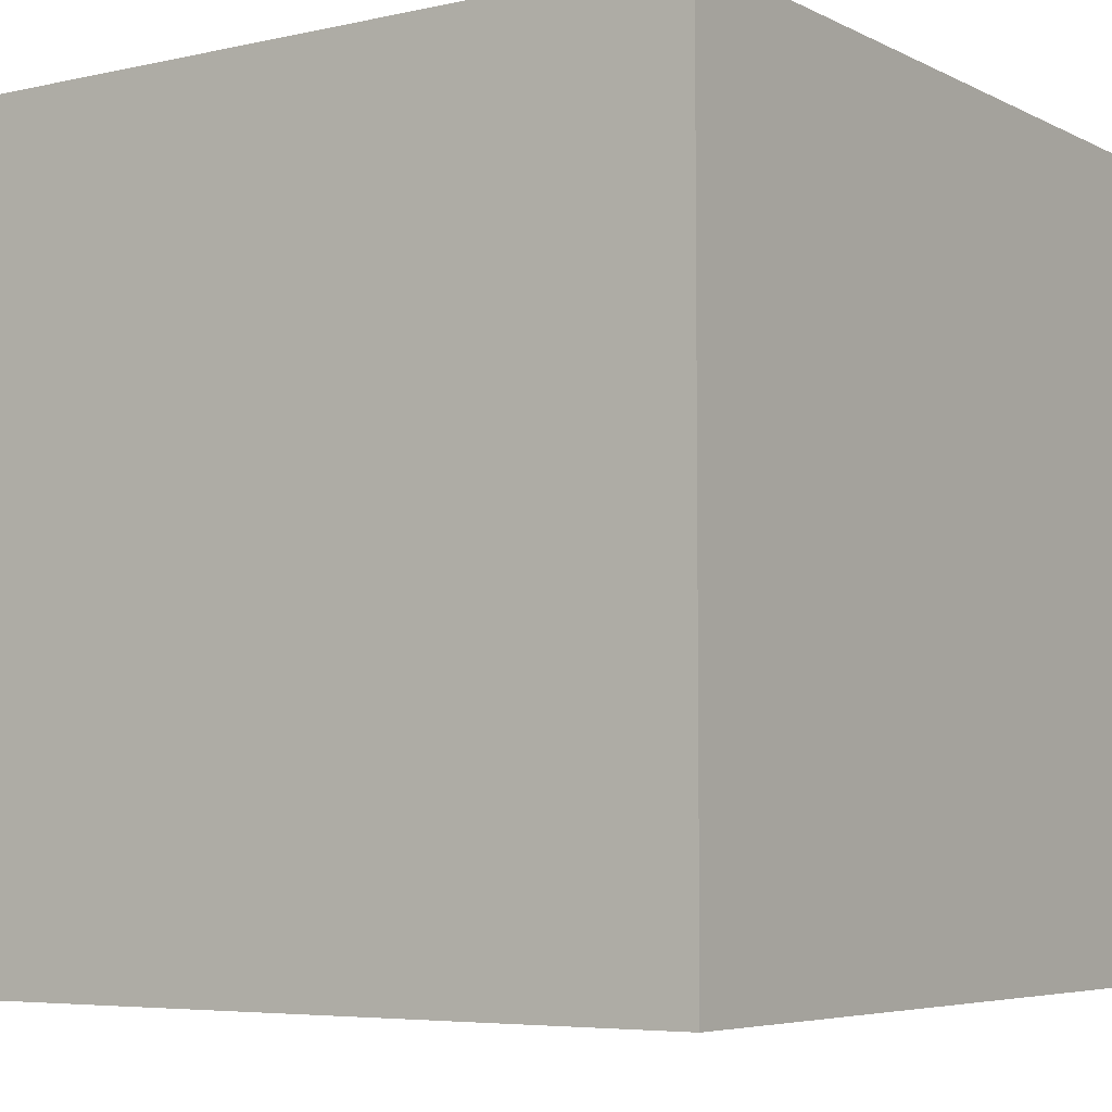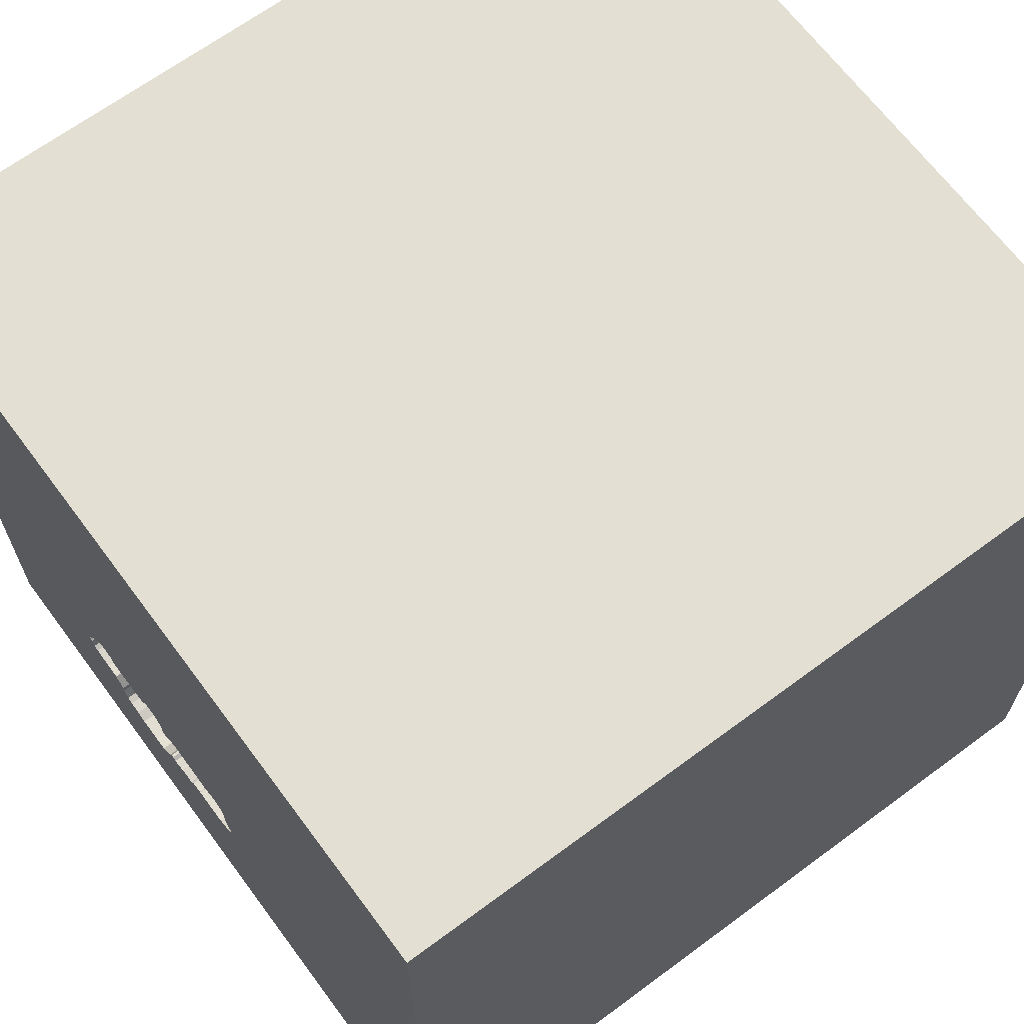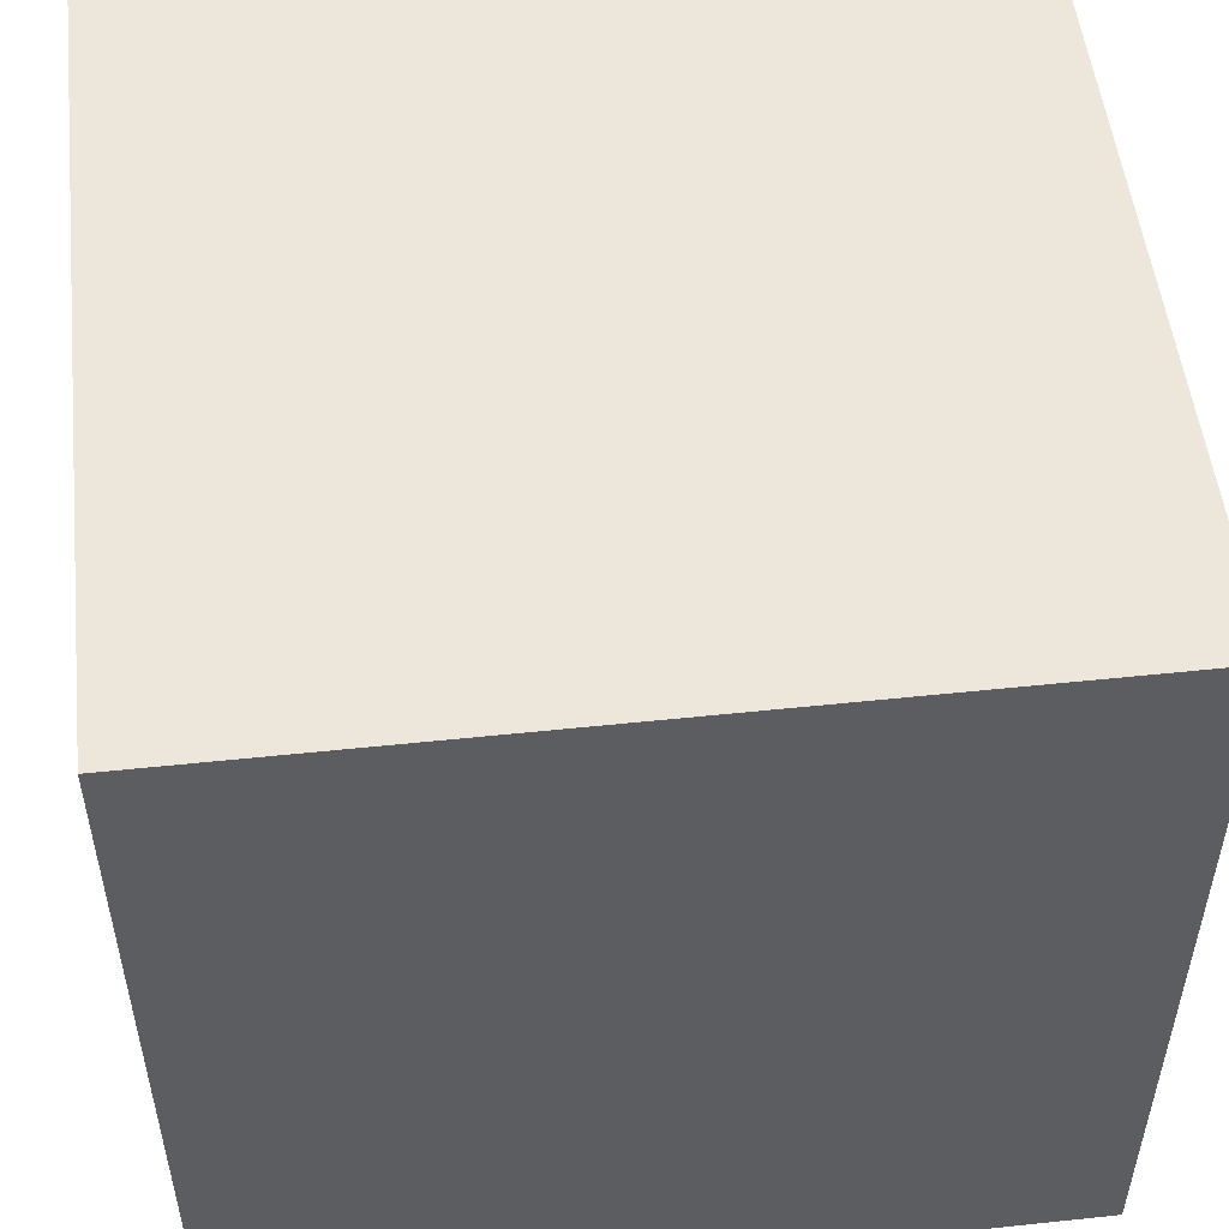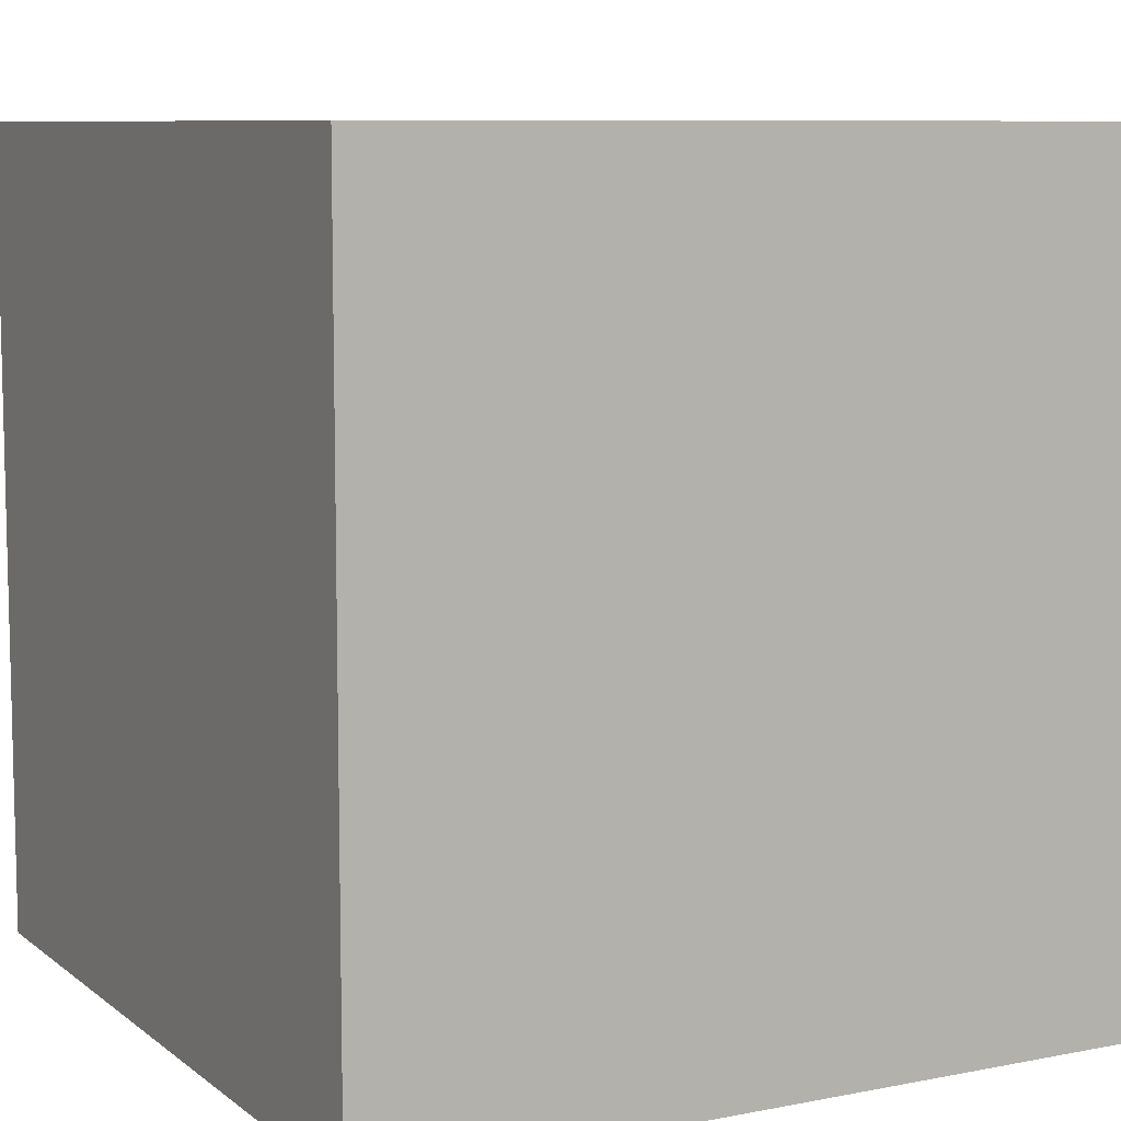
<metadata>
{"format":"obj","ext":"obj","renderer":"f3d","projection":"perspective","resolution":1024,"background":"white","views":[{"elev":-5.5,"azim":124.4,"up":"+Y"},{"elev":66.6,"azim":-126.6,"up":"+Z"},{"elev":52.2,"azim":83.5,"up":"+Z"},{"elev":8.5,"azim":-118.1,"up":"+Y"}]}
</metadata>
<code>
o car_193
v 0.2088 1.5 -0.7961
v 0.5808 1.5 -0.7933
v 0.7922 1.5 -0.6509
v 0.5941 1.5 -0.4413
v 0.5941 1.4 -0.4413
v 0.2235 1.5 -0.7856
v -0.1835 1.5 -0.4925
v 0.5379 1.5 -0.8656
v 0.5379 1.4 -0.8656
v 0.5627 1.5 -0.8547
v 0.5627 1.4 -0.8547
v 0.6649 1.5 -0.4515
v -0.5469 -1.068 1.5
v -0.7324 0.5924 -1.5
v -0.7552 1.146 1.5
v -0.7812 -1.5 -0.1042
v -0.7552 -1.5 1.042
v -1.042 -1.5 -0.625
v -0.7292 1.5 0.1107
v -1.081 -0.4948 1.5
v 0.1681 1.5 -0.7824
v 0.1681 1.4 -0.7824
v 0.749 1.5 -0.7127
v 0.09243 1.5 -0.7749
v 0.09243 1.4 -0.7749
v 0.2658 1.5 -0.397
v 0.2658 1.4 -0.397
v 0.02563 1.5 -0.7319
v 0.5842 1.5 -0.4467
v 0.5842 1.4 -0.4467
v 0.4947 1.5 -0.4748
v 0.1562 0.07812 1.5
v 0.5859 1.152 1.5
v 0.3646 -0.4948 1.5
v 0.2995 -1.5 -1.042
v 0.4297 -1.5 0.4687
v 0.4687 -1.5 -0
v 0.5469 -1.5 1.198
v 0.05208 -1.5 1.276
v 0.1042 -1.5 -1.5
v 0.1562 -1.5 -0.4167
v -0.1302 -1.5 1.5
v 0.5729 0.5208 1.5
v 0.7471 0.7259 -1.5
v 0.3124 1.5 -0.8882
v 0.07568 1.5 0.6661
v -0.1042 1.5 -1.5
v 0.6771 1.5 -1.146
v 0.1302 1.5 1.5
v 0.306 1.5 -0.3957
v 0.6852 -0.7617 -1.5
v 0.7711 1.5 -0.6214
v 0.7711 1.4 -0.6214
v 0.3572 1.5 -0.4241
v 0.3572 1.4 -0.4241
v 0.1324 1.5 -0.7685
v 0.1324 1.4 -0.7685
v 0.1987 1.5 -0.7965
v 0.749 1.4 -0.7127
v 0.7776 1.5 -0.6665
v 0.2141 1.5 -0.5043
v 0.05208 -1.029 1.5
v -0.1562 0.4427 1.5
v -0.1953 1.068 1.5
v -0.1823 -0.4818 1.5
v -0.1562 -1.5 0.1042
v -0.1562 -1.5 -1.25
v -0.09005 1.5 -0.7307
v -0.09461 1.5 -0.4443
v -0.1835 1.4 -0.4925
v 0.3735 1.5 -0.4588
v -0.1598 1.5 -0.449
v 0.4929 1.5 -0.8721
v 0.4929 1.4 -0.8721
v 0.7177 1.5 -0.5277
v 0.7177 1.4 -0.5277
v 0.2552 1.5 -0.8298
v 0.1987 1.4 -0.7965
v 1.211 0.1823 1.5
v 1.5 1.5 -1.5
v 1.5 -1.5 -1.5
v 1.055 -1.5 0.3125
v 1.152 -1.5 -0.1693
v 1.5 -1.5 1.5
v 1.5 1.5 1.5
v 1.061 1.5 0.8594
v 1.113 1.5 -0.1823
v 1.172 1.5 -1.068
v 1.25 -0.4167 1.5
v 1.016 0.8724 1.5
v -0.09461 1.4 -0.4443
v 0.3468 1.5 -0.4144
v 0.3468 1.4 -0.4144
v 0.2235 1.4 -0.7856
v -0.1714 1.5 -0.7033
v -0.06883 1.5 -0.4635
v -0.06883 1.4 -0.4635
v 0.04589 1.5 -0.7362
v 0.04589 1.4 -0.7362
v 0.7919 1.5 -0.6409
v 0.7776 1.4 -0.6665
v 0.5797 1.5 -0.4619
v 0.5797 1.4 -0.4619
v 0.1581 1.5 -0.7827
v -0.2083 1.5 -0.6542
v -0.2083 1.4 -0.6542
v 0.1118 1.5 -0.4525
v -0.1806 1.5 -0.5779
v -0.2088 1.5 -0.6392
v -0.2088 1.4 -0.6392
v 0.4532 1.5 -0.8885
v 0.2039 1.5 -0.4996
v 0.2039 1.4 -0.4996
v -0.5534 -0.7292 -1.5
v -0.625 0.3906 1.5
v -0.625 -1.5 0.4167
v -0.625 -1.5 -1.198
v -1.5 -1.055 0.5729
v -1.5 -0.638 -0.3906
v -1.5 -1.5 -1.5
v -1.5 0.1823 -1.094
v -1.5 0.5729 0.2865
v -1.5 0.3776 1.042
v -1.5 0.638 -0.6445
v -1.5 0.1302 -1.5
v -1.5 -0.1042 1.5
v -1.5 -0 0.4687
v -1.5 -0.1823 1.146
v -1.5 -0.1562 -0.4427
v -1.5 1.237 0.2083
v -1.5 1.5 1.5
v -1.5 1.25 -0.599
v -1.5 1.5 -1.5
v -1.5 1.042 0.8333
v -1.5 -0.2344 0.2344
v -1.5 -0.625 1.042
v -1.5 -1.5 -0.1302
v -1.5 -1.5 1.5
v -1.5 0.625 -1.224
v -1.5 1.5 -0.1562
v -1.5 -1.198 0.1042
v -1.5 -1.198 -0.3906
v -1.5 -0.3125 -1.055
v -1.5 0.8333 -0.1562
v -0.09005 1.4 -0.7307
v 0.5813 1.5 -0.8088
v 0.6954 1.5 -0.4631
v 0.6954 1.4 -0.4631
v -0.1925 1.5 -0.6738
v -0.1925 1.4 -0.6738
v 0.7919 1.4 -0.6409
v 0.4694 1.5 -0.4706
v 0.4694 1.4 -0.4706
v 0.1778 1.5 -0.4704
v 0.1778 1.4 -0.4704
v -0.1696 1.5 -0.4568
v -0.1149 1.5 -0.4399
v -0.1149 1.4 -0.4399
v 0.4947 1.4 -0.4748
v 0.6343 1.5 -0.44
v 0.02563 1.4 -0.7319
v 0.7379 1.5 -0.5321
v 0.7379 1.4 -0.5321
v 0.625 -1.5 -0.625
v 0.5183 1.5 -0.8684
v 0.3628 1.5 -0.8915
v 0.3628 1.4 -0.8915
v 0.7694 1.5 -0.5712
v 0.4342 1.5 -0.4718
v 0.4342 1.4 -0.4718
v 0.3124 1.4 -0.8882
v -0.15 1.5 -0.4411
v -0.15 1.4 -0.4411
v 0.4532 1.4 -0.8885
v 0.3579 1.5 -0.4442
v 0.7694 1.4 -0.5712
v 0.234 1.5 -0.4986
v 0.234 1.4 -0.4986
v -0.1806 1.4 -0.5779
v 0.7849 1.5 -0.6587
v 0.1581 1.4 -0.7827
v 0.7008 1.5 -0.473
v 0.7008 1.4 -0.473
v 1.5 -0.7292 0.3809
v 1.5 -0.9017 -0.7454
v 1.5 0.6315 0.4801
v 1.5 -0.1302 -1.5
v 1.5 0.5273 -0.9505
v 1.5 0.1302 1.5
v 1.5 -1.5 -0.1302
v 1.5 1.5 -0.1302
v 1.5 -0.08464 1.165
v 0.7021 1.5 -0.5131
v -0.1851 1.5 -0.5956
v 0.1371 1.5 -0.4566
v -0.187 1.5 -0.6887
v -0.187 1.4 -0.6887
v -1.276 0.05208 1.5
v -1.25 -1.5 0.5599
v -1.25 -1.5 -0.1562
v -1.12 0.5599 1.5
v -0.9863 1.5 -0.7747
v 0.2369 1.5 -0.4332
v -0.1204 1.5 -0.7267
v -0.1204 1.4 -0.7267
v -0.1895 1.5 -0.6134
v -0.1895 1.4 -0.6134
v 0.5652 1.5 -0.4775
v 0.5652 1.4 -0.4775
v 0.3735 1.4 -0.4588
v 0.6188 1.5 -0.7271
v 0.071 1.5 -0.7354
v 0.071 1.4 -0.7354
v -0.3646 -1.5 -0.5729
v -0.2865 -1.5 0.7812
v 0.2369 1.4 -0.4332
v 0.5813 1.4 -0.8088
v 0.5803 1.5 -0.7787
v 0.5803 1.4 -0.7787
v 0.1118 1.4 -0.4525
v 0.07393 1.5 -0.7479
v 0.1371 1.4 -0.4566
v 0.8333 -0.2083 1.5
v 0.8333 -1.5 0.8854
v 0.674 1.5 -0.7253
v 0.6901 -1.217 1.5
v 0.7922 1.4 -0.6509
v 0.07686 1.5 -0.7603
v 0.07686 1.4 -0.7603
v 0.6188 1.4 -0.7271
v -0.1792 1.5 -0.696
v 0.6343 1.4 -0.44
v 0.2088 1.4 -0.7961
v 0.3579 1.4 -0.4442
v 0.674 1.4 -0.7253
v 0.2336 1.5 -0.7852
v 0.2336 1.4 -0.7852
v 0.7021 1.4 -0.5131
v 0.6568 1.5 -0.4485
v 0.306 1.4 -0.3957
v 0.4999 1.5 -0.4797
v 0.4999 1.4 -0.4797
v 0.482 1.5 -0.4727
v -0.1696 1.4 -0.4568
v -0.1714 1.4 -0.7033
v -0.1898 1.5 -0.6813
v 0.02044 1.5 -0.727
v 0.02044 1.4 -0.727
v 0.2552 1.4 -0.8298
v 0.2141 1.4 -0.5043
v 0.7688 1.5 -0.702
v 0.7688 1.4 -0.702
f 126 136 138
f 20 126 138
f 199 17 138
f 17 42 138
f 42 13 138
f 136 118 138
f 118 137 138
f 13 20 138
f 126 128 136
f 118 141 137
f 137 199 138
f 20 198 126
f 17 39 42
f 42 62 13
f 137 200 199
f 17 215 39
f 141 142 137
f 199 116 17
f 126 123 128
f 128 135 136
f 136 135 118
f 116 215 17
f 42 226 62
f 62 65 13
f 13 65 20
f 135 141 118
f 200 16 199
f 84 226 42
f 128 127 135
f 135 119 141
f 16 116 199
f 39 84 42
f 20 115 198
f 198 201 126
f 131 123 126
f 123 127 128
f 142 120 137
f 137 18 200
f 39 38 84
f 65 115 20
f 201 131 126
f 120 18 137
f 119 142 141
f 116 66 215
f 115 201 198
f 18 16 200
f 16 66 116
f 215 38 39
f 62 34 65
f 65 32 115
f 215 36 38
f 226 34 62
f 142 119 120
f 131 134 123
f 123 122 127
f 135 129 119
f 66 36 215
f 36 224 38
f 224 84 38
f 32 63 115
f 134 122 123
f 122 135 127
f 18 214 16
f 16 214 66
f 34 32 65
f 226 223 34
f 115 15 201
f 201 15 131
f 120 117 18
f 214 41 66
f 66 37 36
f 84 223 226
f 134 130 122
f 129 143 119
f 119 143 120
f 117 214 18
f 63 64 115
f 122 129 135
f 36 82 224
f 223 32 34
f 64 15 115
f 122 124 129
f 41 37 66
f 37 82 36
f 82 84 224
f 84 89 223
f 214 35 41
f 32 43 63
f 131 130 134
f 130 144 122
f 144 124 122
f 117 67 214
f 41 164 37
f 223 43 32
f 64 131 15
f 129 121 143
f 67 35 214
f 192 84 184
f 89 79 223
f 63 33 64
f 46 19 131
f 124 121 129
f 120 40 117
f 37 83 82
f 43 33 63
f 131 140 130
f 143 125 120
f 114 40 120
f 40 67 117
f 35 164 41
f 164 83 37
f 84 189 89
f 223 79 43
f 64 49 131
f 19 140 131
f 121 125 143
f 114 120 125
f 82 190 84
f 192 189 84
f 189 79 89
f 46 131 49
f 130 132 144
f 14 114 125
f 83 190 82
f 184 84 190
f 186 192 184
f 132 124 144
f 185 186 184
f 90 33 43
f 124 139 121
f 14 51 114
f 140 132 130
f 164 81 83
f 79 90 43
f 33 49 64
f 69 19 46
f 202 140 19
f 124 133 139
f 40 35 67
f 107 69 46
f 132 133 124
f 139 125 121
f 44 51 14
f 51 40 114
f 185 184 190
f 188 186 185
f 203 107 46
f 26 203 46
f 46 50 26
f 72 156 19
f 172 72 19
f 19 69 157
f 157 172 19
f 35 81 164
f 186 189 192
f 203 177 61
f 61 112 154
f 203 61 154
f 195 107 203
f 203 154 195
f 92 50 46
f 71 175 54
f 54 92 46
f 46 152 169
f 54 46 169
f 169 71 54
f 107 96 69
f 7 19 156
f 7 202 19
f 189 90 79
f 243 152 46
f 208 241 31
f 31 243 46
f 46 208 31
f 194 206 109
f 109 7 108
f 108 194 109
f 139 133 125
f 40 81 35
f 81 190 83
f 189 85 90
f 33 85 49
f 86 46 49
f 46 239 160
f 46 160 4
f 29 102 208
f 46 4 29
f 46 29 208
f 202 7 109
f 105 149 246
f 202 109 105
f 105 246 196
f 204 68 202
f 202 105 196
f 95 204 202
f 202 196 231
f 202 231 95
f 14 125 133
f 186 85 189
f 86 49 85
f 87 162 193
f 147 12 239
f 87 193 182
f 147 239 46
f 87 182 147
f 147 46 87
f 140 133 132
f 51 81 40
f 185 190 81
f 90 85 33
f 87 46 86
f 202 133 140
f 88 162 87
f 75 193 162
f 98 212 221
f 98 221 228
f 68 28 98
f 98 228 24
f 24 68 98
f 24 202 68
f 88 225 23
f 168 162 88
f 100 52 168
f 100 168 88
f 60 180 3
f 3 100 88
f 88 23 251
f 88 251 60
f 88 60 3
f 104 45 24
f 24 56 104
f 68 247 28
f 48 225 88
f 6 236 77
f 45 104 21
f 77 45 21
f 77 21 58
f 1 6 77
f 77 58 1
f 48 24 45
f 166 111 48
f 48 45 166
f 225 48 2
f 218 211 225
f 2 218 225
f 165 48 111
f 111 73 165
f 47 24 48
f 47 202 24
f 47 44 14
f 191 186 188
f 191 87 86
f 80 88 87
f 146 2 48
f 48 165 8
f 10 146 48
f 48 8 10
f 80 47 48
f 47 133 202
f 47 14 133
f 80 44 47
f 187 51 44
f 187 188 185
f 80 191 188
f 191 85 186
f 191 86 85
f 80 87 191
f 80 187 44
f 187 81 51
f 187 185 81
f 80 188 187
f 80 48 88
f 248 99 161
f 248 213 99
f 248 161 28
f 28 247 248
f 98 28 161
f 161 99 98
f 248 220 213
f 99 213 98
f 247 68 248
f 220 248 97
f 213 220 113
f 212 98 213
f 145 248 68
f 220 97 107
f 248 145 97
f 113 250 213
f 113 220 222
f 221 212 213
f 213 229 221
f 96 107 97
f 107 195 220
f 97 145 179
f 250 113 61
f 213 250 57
f 113 222 155
f 222 220 195
f 228 221 229
f 213 57 229
f 68 204 205
f 205 145 68
f 69 96 97
f 97 91 69
f 97 179 70
f 207 179 145
f 112 61 113
f 22 57 250
f 113 155 112
f 195 154 155
f 155 222 195
f 24 228 229
f 229 25 24
f 25 229 57
f 207 145 205
f 204 95 205
f 97 158 91
f 158 97 70
f 70 179 108
f 108 7 70
f 194 108 179
f 179 207 194
f 61 177 178
f 178 250 61
f 181 57 22
f 250 94 22
f 154 112 155
f 25 57 56
f 56 24 25
f 245 207 205
f 245 205 95
f 91 158 69
f 158 70 244
f 206 194 207
f 237 250 178
f 177 203 178
f 104 56 57
f 57 181 104
f 21 104 181
f 181 22 21
f 237 94 250
f 78 22 94
f 207 245 150
f 95 231 245
f 157 69 158
f 244 173 158
f 7 156 244
f 244 70 7
f 109 206 207
f 207 110 109
f 237 178 210
f 216 178 203
f 94 237 6
f 58 21 22
f 22 78 58
f 78 94 233
f 150 110 207
f 150 245 197
f 231 196 197
f 197 245 231
f 158 173 157
f 72 172 173
f 173 244 72
f 156 72 244
f 210 170 237
f 178 234 210
f 216 234 178
f 203 26 216
f 236 6 237
f 6 1 94
f 78 233 58
f 233 94 1
f 110 150 106
f 246 149 150
f 150 197 246
f 196 246 197
f 172 157 173
f 105 109 110
f 110 106 105
f 170 210 169
f 237 170 219
f 210 234 71
f 234 216 240
f 27 216 26
f 77 236 237
f 237 249 77
f 1 58 233
f 106 150 105
f 149 105 150
f 71 169 210
f 169 152 170
f 237 219 74
f 170 242 219
f 175 71 234
f 234 240 93
f 27 240 216
f 167 249 237
f 153 170 152
f 74 174 237
f 9 74 219
f 153 242 170
f 230 219 242
f 234 55 175
f 93 55 234
f 93 240 92
f 26 50 240
f 240 27 26
f 249 171 77
f 249 167 171
f 237 174 167
f 152 243 153
f 174 74 111
f 165 73 74
f 74 9 165
f 217 9 219
f 242 153 159
f 219 230 218
f 242 209 230
f 54 175 55
f 92 54 55
f 55 93 92
f 50 92 240
f 45 77 171
f 171 167 166
f 166 45 171
f 167 174 166
f 243 31 159
f 159 153 243
f 73 111 74
f 111 166 174
f 9 8 165
f 9 217 11
f 2 146 217
f 217 219 2
f 31 241 242
f 242 159 31
f 211 218 230
f 219 218 2
f 209 242 208
f 238 230 209
f 9 11 8
f 146 10 11
f 11 217 146
f 242 241 208
f 225 211 230
f 230 235 225
f 208 102 209
f 238 76 230
f 209 103 238
f 10 8 11
f 230 76 235
f 103 209 102
f 76 238 193
f 193 75 76
f 103 232 238
f 23 225 235
f 235 59 23
f 235 76 53
f 103 5 232
f 238 232 148
f 53 59 235
f 176 53 76
f 102 29 30
f 30 103 102
f 238 183 193
f 163 76 75
f 75 162 163
f 30 5 103
f 232 5 160
f 148 183 238
f 12 147 148
f 148 232 12
f 59 252 23
f 53 101 59
f 53 176 52
f 76 163 176
f 29 4 30
f 182 193 183
f 162 168 163
f 5 30 4
f 4 160 5
f 232 160 239
f 239 12 232
f 147 182 183
f 183 148 147
f 251 23 252
f 252 59 101
f 53 151 101
f 168 52 176
f 52 100 53
f 176 163 168
f 60 251 252
f 252 101 60
f 151 53 100
f 101 151 227
f 100 3 151
f 180 60 101
f 101 227 180
f 227 151 3
f 3 180 227

</code>
